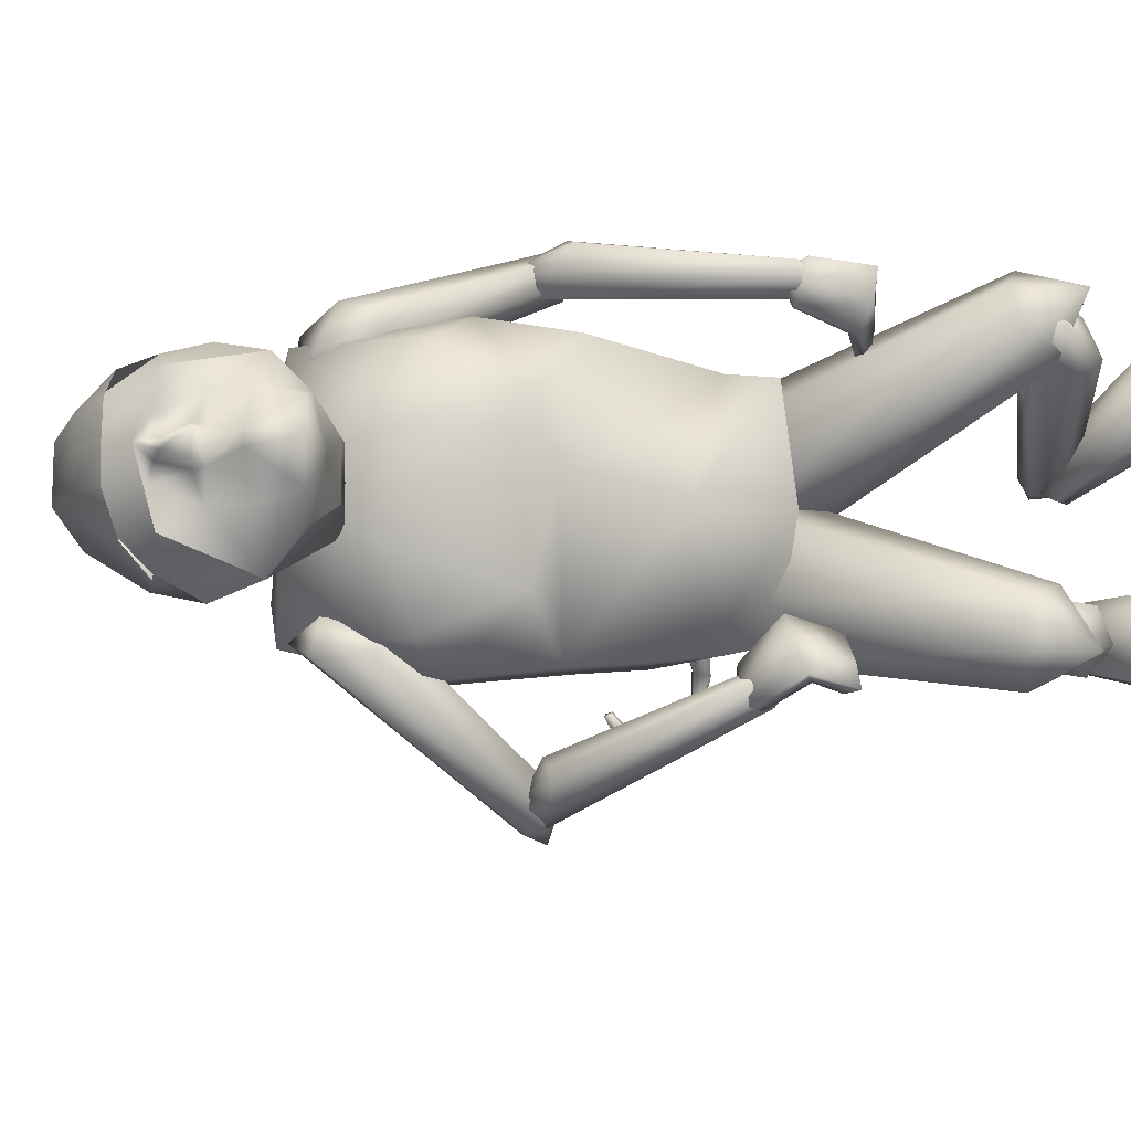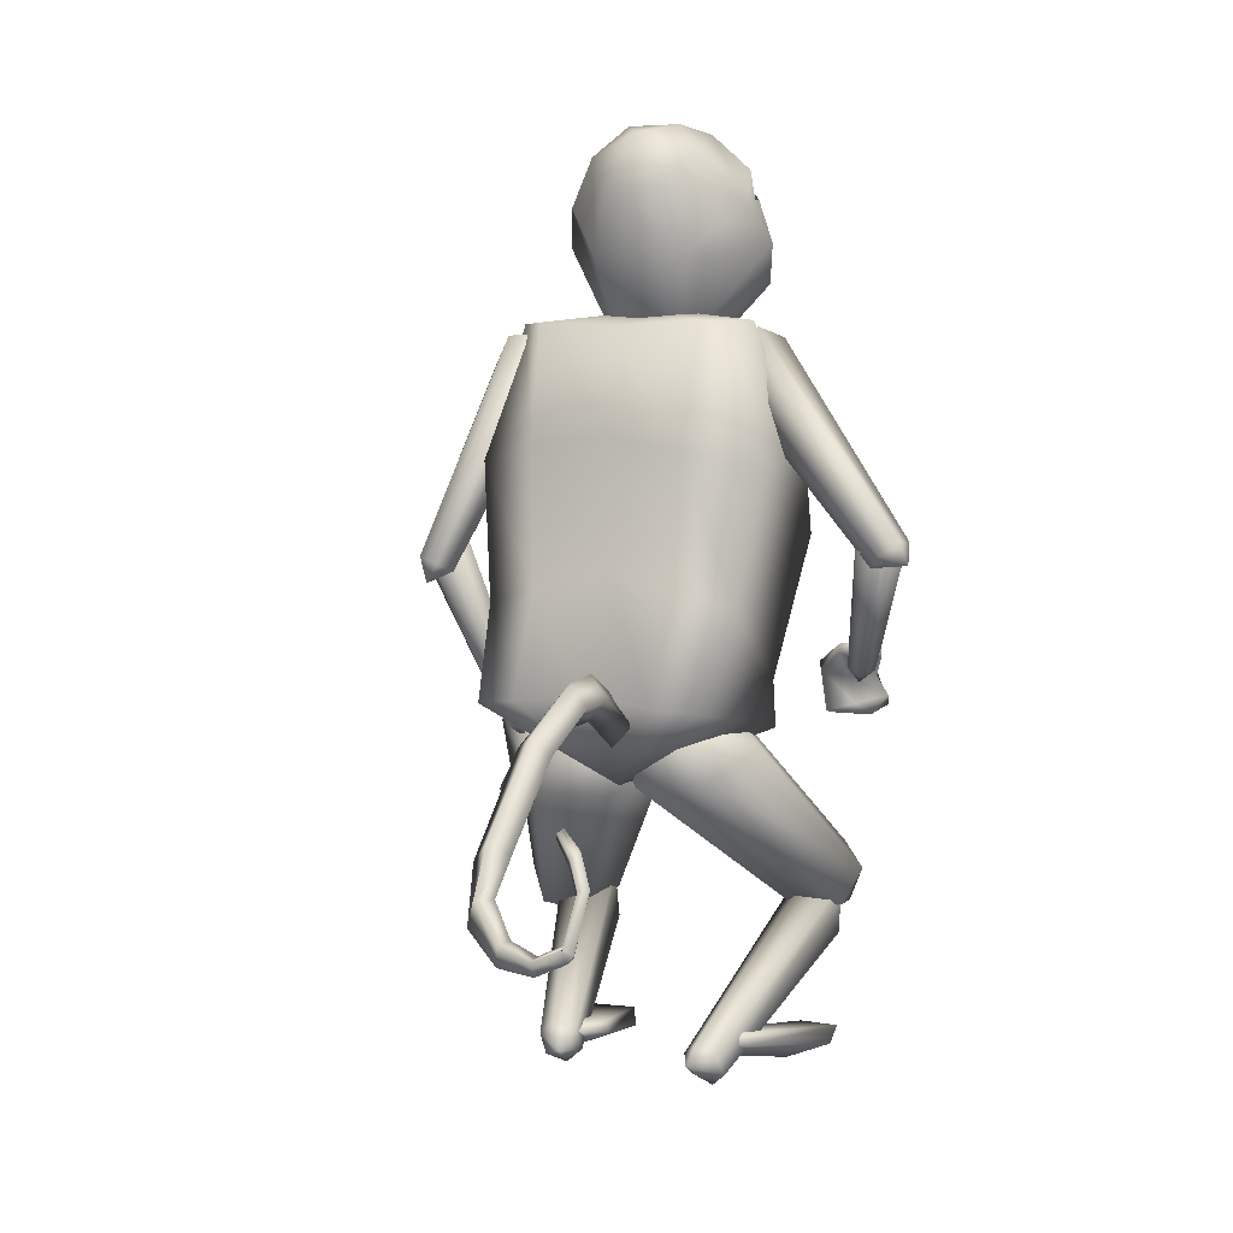
<metadata>
{"format":"obj","ext":"obj","renderer":"f3d","projection":"perspective","resolution":1024,"background":"white","views":[{"elev":-11.4,"azim":71.0,"up":"+Y"},{"elev":4.2,"azim":-67.9,"up":"+Z"}]}
</metadata>
<code>
o head.002_Sphere.002
v -0.1844 -0.1054 1.469
v -0.1216 -0.07924 1.305
v -0.2265 0.03201 1.598
v -0.1894 0.06911 1.468
v -0.1252 0.04537 1.304
v -0.05743 0.05269 1.277
v 0.04997 0.03811 1.316
v -0.2013 -0.017 1.699
v -0.1657 0.08459 1.659
v -0.08402 0.1602 1.573
v -0.01427 0.1887 1.501
v 0.05704 0.1633 1.429
v 0.1108 0.09069 1.377
v -0.1019 0.03643 1.72
v -0.099 -0.06431 1.721
v -0.1598 -0.1169 1.66
v -0.07393 -0.1888 1.575
v -0.002616 -0.2142 1.503
v 0.06714 -0.1857 1.431
v 0.1166 -0.1108 1.378
v -0.2236 -0.06874 1.599
v -0.0535 -0.08322 1.278
v 0.05288 -0.06264 1.317
v -0.0834 0.1597 1.573
v -0.08437 0.1597 1.573
v 0.01766 -0.1794 1.588
v 0.01376 0.1551 1.587
v -0.1004 -0.01574 1.721
v -0.01427 0.1887 1.501
v 0.05704 0.1633 1.429
v 0.02641 0.07677 1.679
v 0.08976 0.1172 1.6
v 0.03146 -0.09772 1.68
v 0.09702 -0.1339 1.602
v -0.002616 -0.2142 1.503
v 0.06714 -0.1857 1.431
v 0.1165 -0.009006 1.642
v 0.01766 -0.1794 1.588
v 0.01376 0.1551 1.587
v 0.02885 -0.007364 1.69
v 0.04997 0.03811 1.316
v 0.05704 0.1633 1.429
v 0.1108 0.09069 1.377
v 0.08976 0.1172 1.6
v 0.1178 0.07989 1.535
v 0.2044 0.05997 1.409
v 0.09702 -0.1339 1.602
v 0.1228 -0.09461 1.537
v 0.2083 -0.07566 1.41
v 0.1326 -0.009639 1.358
v 0.06714 -0.1857 1.431
v 0.1166 -0.1108 1.378
v 0.05288 -0.06264 1.317
v 0.1662 -0.03484 1.568
v 0.1649 0.01321 1.568
v 0.1165 -0.009006 1.642
v 0.06234 -0.05605 1.608
v 0.06041 0.04635 1.608
v 0.1348 -0.03978 1.538
v 0.1333 0.01921 1.538
v 0.2477 -0.008098 1.427
v 0.2028 0.005083 1.5
v 0.2032 -0.02351 1.5
v 0.1132 0.02382 1.555
v 0.1158 -0.04214 1.555
v 0.08596 -0.02609 1.605
v 0.08447 0.007778 1.605
v 0.1249 -0.001897 1.606
v 0.1261 -0.01757 1.605
v 0.1646 -0.09845 1.475
v 0.1516 -0.05495 1.484
v 0.1493 0.03657 1.483
v 0.1598 0.08315 1.473
v 0.1258 -0.07898 1.687
v 0.1366 -0.01182 1.69
v 0.07707 0.1077 1.662
v 0.1222 0.0542 1.686
v -0.01183 -0.1824 1.584
v 0.06878 -0.1446 1.648
v 0.05108 -0.01324 1.716
v 0.05123 -0.07411 1.715
v 0.04539 0.04811 1.714
f 2 1 4
f 2 4 5
f 7 6 12
f 7 12 13
f 6 5 11
f 6 11 12
f 5 4 10
f 5 10 11
f 4 3 9
f 4 9 25
f 4 25 10
f 10 25 24
f 77 82 80
f 77 80 75
f 79 17 78
f 74 81 79
f 20 19 22
f 20 22 23
f 22 2 5
f 22 5 6
f 1 21 3
f 1 3 4
f 23 22 6
f 23 6 7
f 21 8 3
f 3 8 9
f 9 8 14
f 14 8 28
f 15 8 16
f 19 18 2
f 19 2 22
f 1 2 18
f 1 18 17
f 21 1 17
f 21 17 16
f 16 8 21
f 17 18 78
f 24 82 76
f 27 24 76
f 11 10 24
f 11 24 27
f 8 15 28
f 75 80 81
f 75 81 74
f 18 26 78
f 81 15 16
f 81 16 17
f 82 14 28
f 82 28 80
f 80 28 15
f 80 15 81
f 9 14 82
f 25 9 82
f 25 82 24
f 81 17 79
f 82 77 76
f 32 29 39
f 32 31 40
f 32 40 37
f 34 35 36
f 32 39 31
f 35 34 38
f 34 33 38
f 37 40 33
f 37 33 34
f 30 29 32
f 43 42 73
f 43 73 46
f 45 42 44
f 59 54 65
f 68 56 69
f 70 48 51
f 50 53 41
f 50 41 43
f 50 43 46
f 50 49 52
f 50 52 53
f 64 55 60
f 59 60 55
f 59 55 54
f 47 48 57
f 44 56 58
f 69 56 66
f 56 47 57
f 45 44 58
f 49 61 63
f 71 59 48
f 71 48 70
f 46 73 72
f 61 46 62
f 63 61 62
f 49 50 61
f 50 46 61
f 46 72 62
f 59 71 63
f 59 63 62
f 59 62 60
f 64 45 58
f 45 64 60
f 48 59 65
f 56 57 66
f 57 48 65
f 56 67 58
f 67 64 58
f 55 68 69
f 55 69 54
f 55 64 67
f 55 67 68
f 57 65 66
f 54 69 66
f 54 66 65
f 71 49 63
f 49 71 70
f 49 70 51
f 49 51 52
f 73 45 60
f 73 60 72
f 42 45 73
f 72 60 62
f 48 47 51
f 68 67 56
o Cylinder.013_Cylinder
v -0.3673 -0.01107 0.6265
v -0.4856 -0.01109 0.6882
v -0.3503 -0.04427 0.6666
v -0.4822 -0.04507 0.7292
v -0.3673 -0.07748 0.6265
v -0.4877 -0.07746 0.6861
v -0.3842 -0.04427 0.5865
v -0.4911 -0.04347 0.6451
v -0.5664 -0.009085 0.6835
v -0.5755 -0.04342 0.7199
v -0.5697 -0.07535 0.6788
v -0.5606 -0.04101 0.6425
v -0.7019 -0.001724 0.6202
v -0.7263 -0.0359 0.6427
v -0.7059 -0.06775 0.6117
v -0.6815 -0.03358 0.5892
v -0.8425 0.01508 0.4485
v -0.8599 -0.01655 0.4825
v -0.8356 -0.05056 0.4597
v -0.8181 -0.01892 0.4257
v -0.9248 -0.01206 0.3538
v -0.9259 -0.02305 0.4002
v -0.8955 -0.04849 0.3988
v -0.8944 -0.03749 0.3524
v -0.9978 -0.09757 0.3098
v -0.997 -0.09662 0.3446
v -0.9715 -0.1104 0.3501
v -0.9723 -0.1114 0.3153
v -1.041 -0.1816 0.3093
v -1.041 -0.1739 0.3321
v -1.02 -0.1787 0.3391
v -1.02 -0.1864 0.3164
v -1.06 -0.244 0.3378
v -1.06 -0.2363 0.3606
v -1.04 -0.2411 0.3677
v -1.04 -0.2488 0.3449
v -1.056 -0.2552 0.3512
v -1.061 -0.2374 0.3593
v -1.043 -0.23 0.3543
v -1.039 -0.2478 0.3462
v -1.015 -0.2653 0.4475
v -1.025 -0.2476 0.4468
v -1.009 -0.2396 0.4367
v -1 -0.2572 0.4374
v -0.9881 -0.238 0.504
v -1.003 -0.2258 0.4932
v -0.9917 -0.22 0.4767
v -0.9763 -0.2322 0.4875
v -0.97 -0.2017 0.5349
v -0.9801 -0.1937 0.5278
v -0.9724 -0.19 0.5169
v -0.9623 -0.198 0.524
f 83 84 86
f 83 86 85
f 85 86 88
f 85 88 87
f 84 90 94
f 84 94 91
f 84 83 89
f 84 89 90
f 87 88 90
f 87 90 89
f 83 85 87
f 83 87 89
f 94 93 97
f 94 97 98
f 90 88 93
f 90 93 94
f 86 84 91
f 86 91 92
f 88 86 92
f 88 92 93
f 97 96 100
f 97 100 101
f 91 94 98
f 91 98 95
f 92 91 95
f 92 95 96
f 93 92 96
f 93 96 97
f 101 100 104
f 101 104 105
f 98 97 101
f 98 101 102
f 95 98 102
f 95 102 99
f 96 95 99
f 96 99 100
f 104 103 107
f 104 107 108
f 102 101 105
f 102 105 106
f 99 102 106
f 99 106 103
f 100 99 103
f 100 103 104
f 107 110 114
f 107 114 111
f 105 104 108
f 105 108 109
f 106 105 109
f 106 109 110
f 103 106 110
f 103 110 107
f 114 113 117
f 114 117 118
f 108 107 111
f 108 111 112
f 109 108 112
f 109 112 113
f 110 109 113
f 110 113 114
f 118 117 121
f 118 121 122
f 111 114 118
f 111 118 115
f 112 111 115
f 112 115 116
f 113 112 116
f 113 116 117
f 121 120 124
f 121 124 125
f 115 118 122
f 115 122 119
f 116 115 119
f 116 119 120
f 117 116 120
f 117 120 121
f 124 123 127
f 124 127 128
f 122 121 125
f 122 125 126
f 119 122 126
f 119 126 123
f 120 119 123
f 120 123 124
f 127 130 134
f 127 134 131
f 125 124 128
f 125 128 129
f 126 125 129
f 126 129 130
f 123 126 130
f 123 130 127
f 132 131 134
f 132 134 133
f 128 127 131
f 128 131 132
f 129 128 132
f 129 132 133
f 130 129 133
f 130 133 134
o Cylinder.012_Cylinder.000
v 0.1923 -0.3308 0.7081
v 0.2745 -0.2967 0.6126
v 0.2163 -0.3667 0.7119
v 0.3193 -0.3514 0.6276
v 0.2242 -0.3646 0.729
v 0.3393 -0.3473 0.6079
v 0.2081 -0.3266 0.7422
v 0.3043 -0.2997 0.6004
v 0.1841 -0.2908 0.7384
v 0.2555 -0.2493 0.596
v 0.1763 -0.2929 0.7214
v 0.2412 -0.2472 0.6006
v 0.2917 -0.3227 0.59
v 0.1712 -0.3465 0.7408
v 0.26 -0.2888 0.6666
v 0.2969 -0.3335 0.668
v 0.3173 -0.3244 0.6835
v 0.3008 -0.2706 0.6976
v 0.2638 -0.2258 0.6961
v 0.2434 -0.2349 0.6806
f 149 136 138
f 149 138 150
f 150 138 140
f 150 140 151
f 151 140 142
f 151 142 152
f 152 142 144
f 152 144 153
f 146 144 147
f 154 146 136
f 154 136 149
f 153 144 146
f 153 146 154
f 137 139 148
f 140 147 142
f 136 146 147
f 138 136 147
f 140 138 147
f 144 142 147
f 135 137 148
f 139 141 148
f 145 148 143
f 141 143 148
f 145 135 148
f 135 149 150
f 135 150 137
f 137 150 151
f 137 151 139
f 139 151 152
f 139 152 141
f 141 152 153
f 141 153 143
f 149 135 145
f 149 145 154
f 143 153 154
f 143 154 145
o Cylinder.011_Cylinder.013
v -0.1233 -0.4647 0.9073
v -0.07608 -0.2319 1.188
v -0.1134 -0.4979 0.9315
v -0.05516 -0.2661 1.247
v -0.1452 -0.5239 0.9549
v -0.09577 -0.2697 1.325
v -0.1868 -0.5167 0.9541
v -0.1573 -0.2391 1.344
v -0.1966 -0.4835 0.93
v -0.1782 -0.2048 1.285
v -0.1648 -0.4575 0.9066
v -0.1376 -0.2012 1.207
v -0.09746 -0.2053 1.309
v -0.1826 -0.5328 0.9134
f 155 156 158
f 155 158 157
f 157 158 160
f 157 160 159
f 159 160 162
f 159 162 161
f 161 162 164
f 161 164 163
f 166 164 167
f 156 155 165
f 156 165 166
f 163 164 166
f 163 166 165
f 157 159 168
f 160 167 162
f 156 166 167
f 158 156 167
f 160 158 167
f 164 162 167
f 155 157 168
f 159 161 168
f 165 168 163
f 161 163 168
f 165 155 168
o Cylinder.010_Cylinder.012
v 0.227 -0.3256 0.7386
v -0.03971 -0.435 0.957
v 0.2249 -0.3535 0.7205
v -0.06224 -0.488 0.9461
v 0.2031 -0.3586 0.6883
v -0.1356 -0.5122 0.9309
v 0.1834 -0.3357 0.6741
v -0.1865 -0.4835 0.9264
v 0.1854 -0.3077 0.6922
v -0.1639 -0.4306 0.9372
v 0.2072 -0.3026 0.7245
v -0.09056 -0.4063 0.9525
v -0.1469 -0.4835 0.9766
v 0.2207 -0.32 0.6607
f 169 170 172
f 169 172 171
f 171 172 174
f 171 174 173
f 173 174 176
f 173 176 175
f 175 176 178
f 175 178 177
f 180 178 181
f 170 169 179
f 170 179 180
f 177 178 180
f 177 180 179
f 171 173 182
f 174 181 176
f 170 180 181
f 172 170 181
f 174 172 181
f 178 176 181
f 169 171 182
f 173 175 182
f 179 182 177
f 175 177 182
f 179 169 182
o Cylinder.009_Cylinder.011
v 0.1084 0.3748 0.5968
v -0.07541 0.4259 0.904
v 0.1073 0.3416 0.6006
v -0.08973 0.3778 0.9342
v 0.07989 0.3176 0.586
v -0.1589 0.3495 0.959
v 0.05356 0.3268 0.5676
v -0.2138 0.3692 0.9536
v 0.05462 0.3599 0.5638
v -0.1995 0.4173 0.9235
v 0.08201 0.3839 0.5784
v -0.1303 0.4457 0.8987
v -0.1643 0.4005 0.9794
v 0.08318 0.3306 0.5372
f 183 184 186
f 183 186 185
f 185 186 188
f 185 188 187
f 187 188 190
f 187 190 189
f 189 190 192
f 189 192 191
f 194 192 195
f 184 183 193
f 184 193 194
f 191 192 194
f 191 194 193
f 185 187 196
f 188 195 190
f 184 194 195
f 186 184 195
f 188 186 195
f 192 190 195
f 183 185 196
f 187 189 196
f 193 196 191
f 189 191 196
f 193 183 196
o Cylinder.008_Cylinder.009
v -0.1387 0.4179 0.9021
v -0.06675 0.2806 1.236
v -0.1474 0.3796 0.8867
v -0.0731 0.2095 1.236
v -0.1907 0.3609 0.8854
v -0.1274 0.1605 1.285
v -0.2254 0.3805 0.8995
v -0.1753 0.1825 1.333
v -0.2166 0.4189 0.9149
v -0.1689 0.2535 1.332
v -0.1733 0.4376 0.9162
v -0.1147 0.3025 1.284
v -0.1012 0.2035 1.328
v -0.2192 0.4044 0.8631
f 197 198 200
f 197 200 199
f 199 200 202
f 199 202 201
f 201 202 204
f 201 204 203
f 203 204 206
f 203 206 205
f 208 206 209
f 198 197 207
f 198 207 208
f 205 206 208
f 205 208 207
f 199 201 210
f 202 209 204
f 198 208 209
f 200 198 209
f 202 200 209
f 206 204 209
f 197 199 210
f 201 203 210
f 207 210 205
f 203 205 210
f 207 197 210
o Cylinder.007_Cylinder.008
v 0.06832 0.3495 0.5773
v 0.03891 0.3125 0.4556
v 0.06602 0.3075 0.5874
v 0.0462 0.2425 0.472
v 0.08392 0.3033 0.5918
v 0.0401 0.2306 0.4469
v 0.1041 0.3412 0.5861
v 0.03995 0.2888 0.4337
v 0.1064 0.3832 0.5759
v 0.03779 0.3588 0.4283
v 0.08852 0.3873 0.5715
v 0.03654 0.3706 0.4377
v 0.01665 0.282 0.4481
v 0.07952 0.3543 0.6174
v 0.08002 0.3289 0.4906
v 0.07734 0.2713 0.4975
v 0.102 0.2629 0.4899
v 0.1294 0.312 0.4755
v 0.1321 0.3696 0.4687
v 0.1074 0.3781 0.4762
f 225 212 214
f 225 214 226
f 226 214 216
f 226 216 227
f 227 216 218
f 227 218 228
f 228 218 220
f 228 220 229
f 222 220 223
f 230 222 212
f 230 212 225
f 229 220 222
f 229 222 230
f 213 215 224
f 216 223 218
f 212 222 223
f 214 212 223
f 216 214 223
f 220 218 223
f 211 213 224
f 215 217 224
f 221 224 219
f 217 219 224
f 221 211 224
f 211 225 226
f 211 226 213
f 213 226 227
f 213 227 215
f 215 227 228
f 215 228 217
f 217 228 229
f 217 229 219
f 225 211 221
f 225 221 230
f 219 229 230
f 219 230 221
o Cylinder.006_Cylinder.007
v -0.1421 0.1195 -0.01495
v 0.0927 0.1938 -0.06781
v -0.1225 0.06958 0.004457
v 0.1419 0.1191 -0.04188
v -0.1196 0.074 0.02829
v 0.1819 0.137 -0.01408
v -0.1364 0.1284 0.03271
v 0.1728 0.2297 -0.01219
v -0.156 0.1783 0.0133
v 0.1236 0.3044 -0.03812
v -0.1589 0.1739 -0.01053
v 0.08355 0.2864 -0.06593
v 0.1732 0.2043 -0.04782
v -0.1941 0.1063 0.01873
f 231 232 234
f 231 234 233
f 233 234 236
f 233 236 235
f 235 236 238
f 235 238 237
f 237 238 240
f 237 240 239
f 242 240 243
f 232 231 241
f 232 241 242
f 239 240 242
f 239 242 241
f 233 235 244
f 236 243 238
f 232 242 243
f 234 232 243
f 236 234 243
f 240 238 243
f 231 233 244
f 235 237 244
f 241 244 239
f 237 239 244
f 241 231 244
o Cylinder.005_Cylinder.006
v -0.1235 -0.1642 -0.01794
v 0.1215 -0.2074 -0.07249
v -0.1279 -0.2152 0.005168
v 0.1329 -0.2928 -0.04075
v -0.1229 -0.2109 0.02867
v 0.1776 -0.2928 -0.0137
v -0.1136 -0.1555 0.02906
v 0.211 -0.2074 -0.01839
v -0.1092 -0.1044 0.005952
v 0.1996 -0.1221 -0.05014
v -0.1142 -0.1088 -0.01755
v 0.1549 -0.1221 -0.07719
v 0.1994 -0.2325 -0.05215
v -0.1759 -0.1503 0.01584
f 245 246 248
f 245 248 247
f 247 248 250
f 247 250 249
f 249 250 252
f 249 252 251
f 251 252 254
f 251 254 253
f 256 254 257
f 246 245 255
f 246 255 256
f 253 254 256
f 253 256 255
f 247 249 258
f 250 257 252
f 246 256 257
f 248 246 257
f 250 248 257
f 254 252 257
f 245 247 258
f 249 251 258
f 255 258 253
f 251 253 258
f 255 245 258
o Cylinder.004_Cylinder.005
v -0.1822 0.1306 -0.04389
v 0.1996 0.2315 0.11
v -0.1861 0.09809 -0.01623
v 0.2234 0.1869 0.1639
v -0.2073 0.1014 0.02736
v 0.2497 0.2073 0.2529
v -0.2245 0.1373 0.04329
v 0.2521 0.2723 0.288
v -0.2206 0.1697 0.01564
v 0.2283 0.3169 0.2341
v -0.1994 0.1664 -0.02795
v 0.202 0.2965 0.1451
v 0.2866 0.2547 0.2188
v -0.2691 0.1101 -0.00267
f 259 260 262
f 259 262 261
f 261 262 264
f 261 264 263
f 263 264 266
f 263 266 265
f 265 266 268
f 265 268 267
f 270 268 271
f 260 259 269
f 260 269 270
f 267 268 270
f 267 270 269
f 261 263 272
f 264 271 266
f 260 270 271
f 262 260 271
f 264 262 271
f 268 266 271
f 259 261 272
f 263 265 272
f 269 272 267
f 265 267 272
f 269 259 272
o Cylinder.003_Cylinder.004
v -0.1704 -0.1597 -0.06436
v 0.2069 -0.2323 0.1145
v -0.1891 -0.1896 -0.04
v 0.2067 -0.2861 0.1651
v -0.2104 -0.1809 0.002755
v 0.232 -0.2841 0.2566
v -0.2131 -0.1423 0.02115
v 0.2575 -0.2281 0.2976
v -0.1944 -0.1124 -0.003217
v 0.2577 -0.1742 0.247
v -0.1731 -0.1212 -0.04597
v 0.2324 -0.1763 0.1555
v 0.2873 -0.2535 0.2287
v -0.2479 -0.1351 -0.01422
f 273 274 276
f 273 276 275
f 275 276 278
f 275 278 277
f 277 278 280
f 277 280 279
f 279 280 282
f 279 282 281
f 284 282 285
f 274 273 283
f 274 283 284
f 281 282 284
f 281 284 283
f 275 277 286
f 278 285 280
f 274 284 285
f 276 274 285
f 278 276 285
f 282 280 285
f 273 275 286
f 277 279 286
f 283 286 281
f 279 281 286
f 283 273 286
o Cylinder.002_Cylinder.003
v 0.3008 -0.2686 0.3341
v -0.01719 -0.1547 0.6149
v 0.2473 -0.3221 0.2897
v -0.1252 -0.2333 0.5684
v 0.2076 -0.2922 0.2216
v -0.2333 -0.1711 0.5085
v 0.2214 -0.209 0.1978
v -0.2334 -0.0303 0.4952
v 0.2748 -0.1555 0.2422
v -0.1254 0.04823 0.5417
v 0.3145 -0.1854 0.3104
v -0.01733 -0.01399 0.6016
v -0.2547 -0.04384 0.6538
v 0.3389 -0.2683 0.2077
f 287 288 290
f 287 290 289
f 289 290 292
f 289 292 291
f 291 292 294
f 291 294 293
f 293 294 296
f 293 296 295
f 298 296 299
f 288 287 297
f 288 297 298
f 295 296 298
f 295 298 297
f 289 291 300
f 292 299 294
f 288 298 299
f 290 288 299
f 292 290 299
f 296 294 299
f 287 289 300
f 291 293 300
f 297 300 295
f 293 295 300
f 297 287 300
o Cylinder.001_Cylinder.002
v 0.255 0.3179 0.306
v -0.04345 0.1759 0.5892
v 0.2814 0.2341 0.2865
v -0.02195 0.03258 0.5829
v 0.2466 0.1971 0.2206
v -0.1197 -0.04469 0.5268
v 0.1854 0.2439 0.1742
v -0.2389 0.02141 0.4772
v 0.1589 0.3277 0.1936
v -0.2604 0.1648 0.4835
v 0.1937 0.3647 0.2595
v -0.1627 0.242 0.5395
v -0.2623 0.03802 0.6333
v 0.293 0.3176 0.181
f 301 302 304
f 301 304 303
f 303 304 306
f 303 306 305
f 305 306 308
f 305 308 307
f 307 308 310
f 307 310 309
f 312 310 313
f 302 301 311
f 302 311 312
f 309 310 312
f 309 312 311
f 303 305 314
f 306 313 308
f 302 312 313
f 304 302 313
f 306 304 313
f 310 308 313
f 301 303 314
f 305 307 314
f 311 314 309
f 307 309 314
f 311 301 314
o Cylinder_Cylinder.001
v 0.03061 -0.01139 0.5676
v 0.07374 -0.01545 1.184
v -0.004096 -0.2243 0.5918
v 0.02186 -0.117 1.24
v -0.4023 -0.2053 0.6566
v -0.1911 -0.2431 1.353
v -0.3849 0.014 0.6793
v -0.2337 0.008367 1.342
v -0.3763 0.2233 0.6566
v -0.1494 0.228 1.353
v 0.02193 0.2042 0.5918
v 0.07843 0.06935 1.231
v -0.05915 -0.01192 1.382
v -0.2293 0.004398 0.4975
v 0.02747 -0.2828 0.9586
v 0.08145 -0.01448 0.9853
v 0.05055 0.2383 0.9345
v -0.06626 -0.2407 0.6886
v -0.04849 0.2222 0.6596
v -0.03622 -0.007331 0.7302
v -0.256 0.2539 0.833
v -0.2853 -0.2408 0.8367
v -0.2725 0.01229 0.8961
v 0.07447 -0.178 1.027
v 0.09402 0.1311 1.022
v -0.4337 -0.1341 0.6661
v -0.324 -0.144 0.8619
v -0.2525 -0.1615 1.349
v -0.2398 0.1568 1.353
v -0.3192 0.1382 0.8668
v -0.4331 0.1277 0.6702
v -0.2014 0.29 1.099
v -0.02394 0.2704 1.091
v -0.3069 0.1482 1.129
v -0.3175 -0.1531 1.114
v -0.2403 -0.28 1.084
v -0.2579 0.01013 1.141
v -0.05952 -0.2988 1.116
v -0.01765 -0.2429 1.184
v 0.02645 0.2178 1.166
f 329 338 352
f 341 349 351
f 341 351 337
f 344 348 346
f 344 346 335
f 326 324 327
f 327 322 342
f 316 326 327
f 318 316 327
f 320 318 327
f 324 343 327
f 329 352 350
f 329 350 336
f 332 329 336
f 331 347 339
f 333 331 330
f 333 330 334
f 334 330 329
f 334 329 332
f 346 347 331
f 335 346 331
f 335 331 333
f 318 320 353
f 326 339 354
f 331 339 330
f 330 338 329
f 330 316 318
f 330 318 338
f 339 326 316
f 339 316 330
f 320 327 342
f 336 350 349
f 336 349 341
f 337 351 348
f 337 348 344
f 343 322 327
f 346 324 347
f 339 347 354
f 348 343 324
f 348 324 346
f 350 320 342
f 350 342 349
f 351 322 343
f 351 343 348
f 349 342 322
f 349 322 351
f 350 352 320
f 353 320 352
f 338 353 352
f 338 318 353
f 324 326 354
f 347 324 354
f 315 334 332
f 315 332 317
f 334 315 325
f 334 325 333
f 323 335 333
f 323 333 325
f 317 319 328
f 315 317 328
f 340 321 328
f 325 328 323
f 345 323 328
f 325 315 328
f 317 332 336
f 317 336 319
f 340 341 337
f 340 337 321
f 345 344 335
f 345 335 323
f 319 336 341
f 319 341 340
f 321 337 344
f 321 344 345
f 321 345 328
f 319 340 328

</code>
